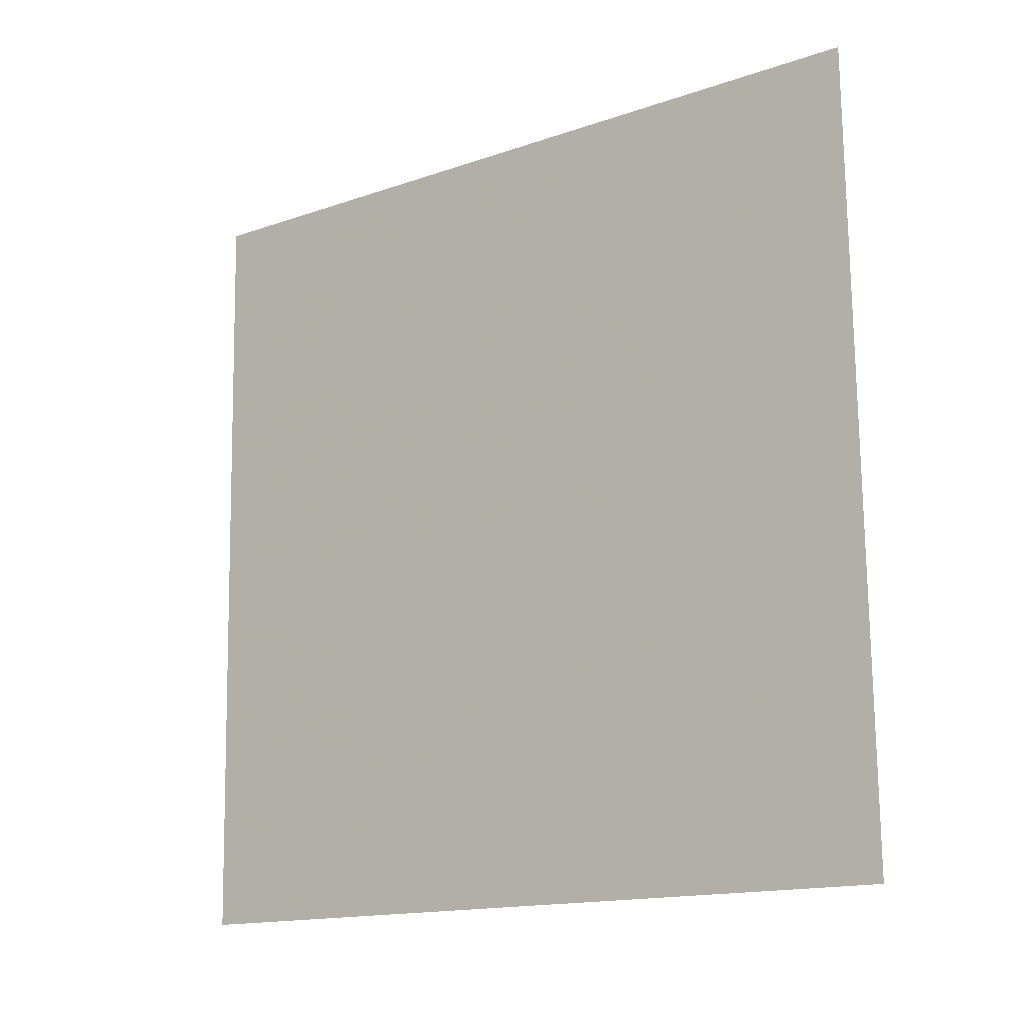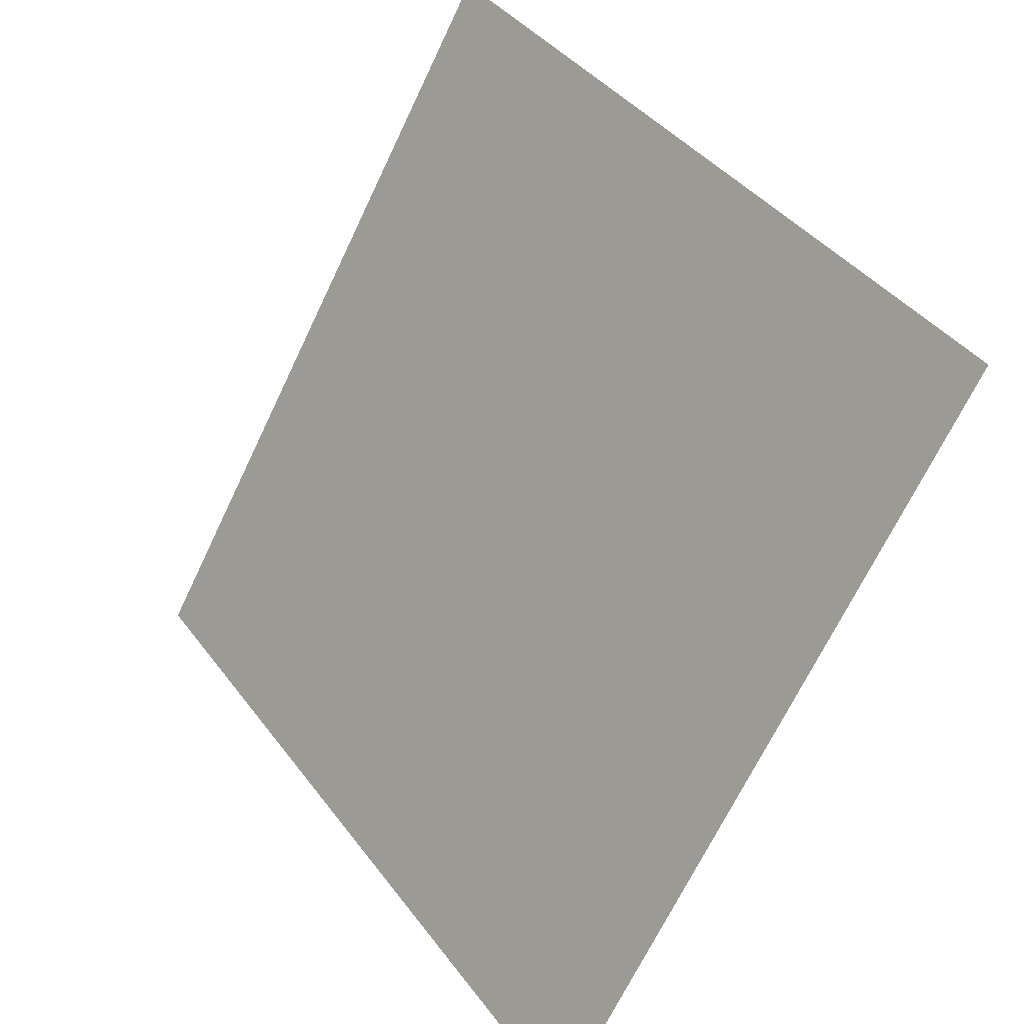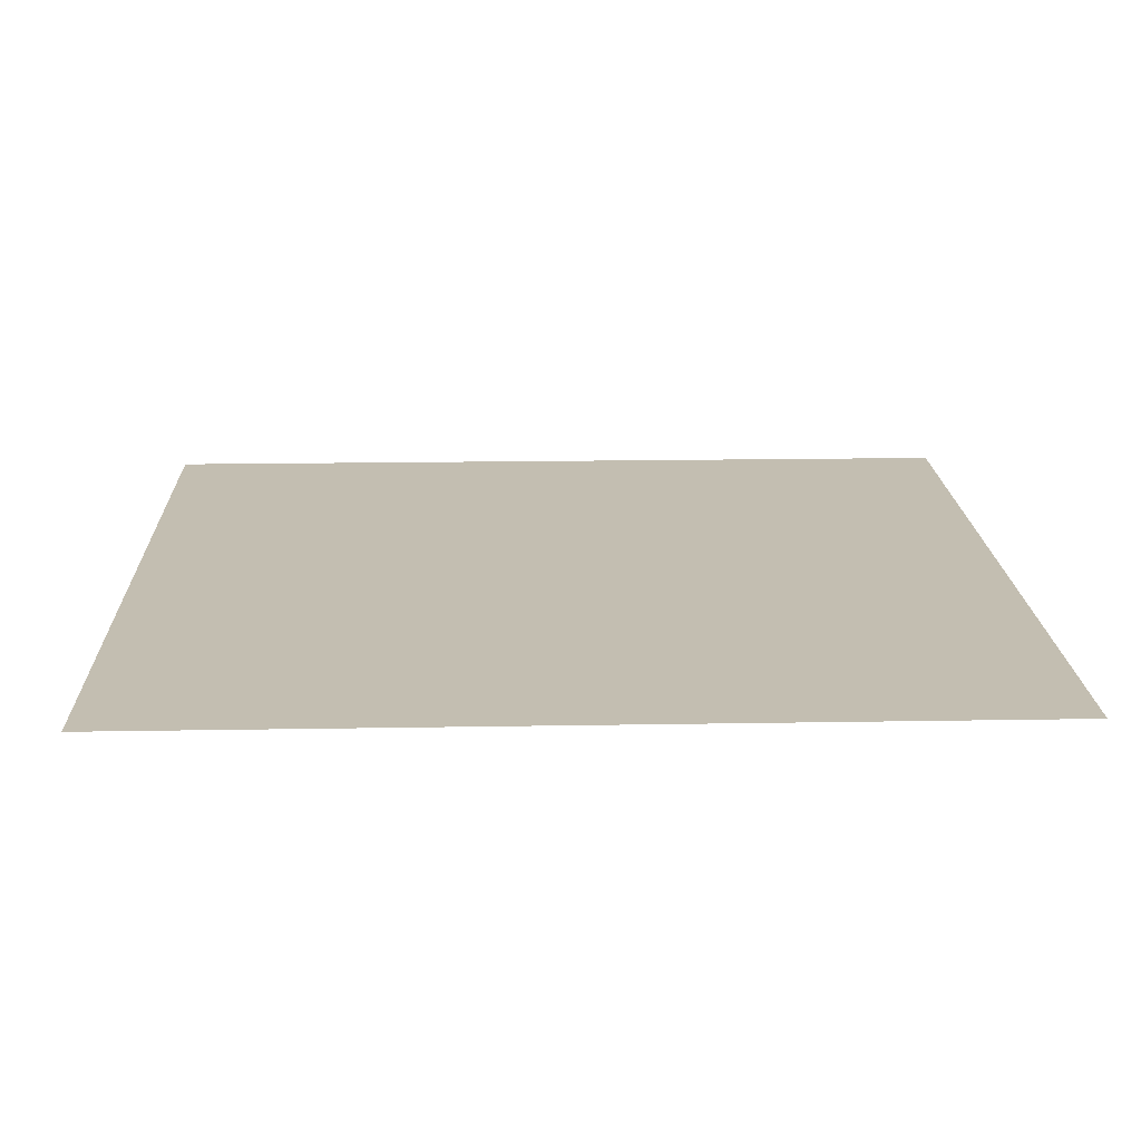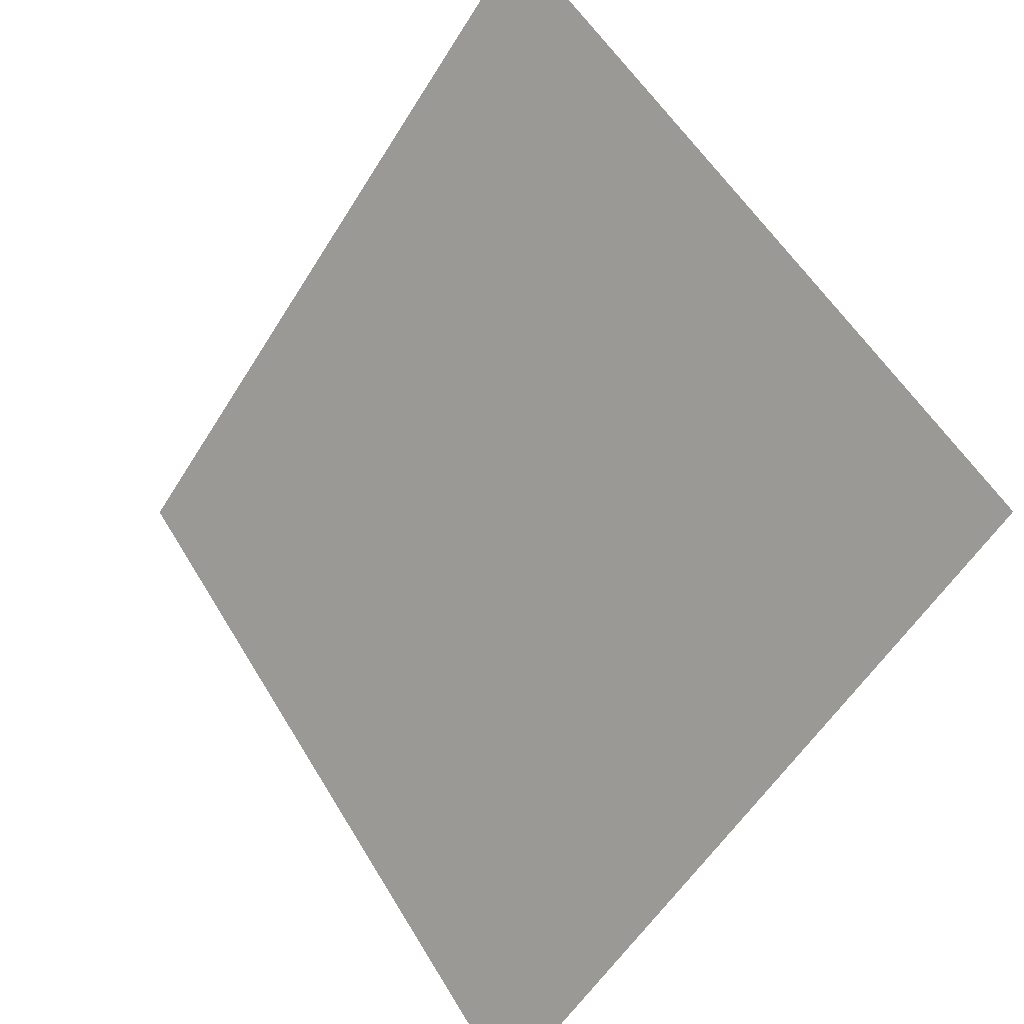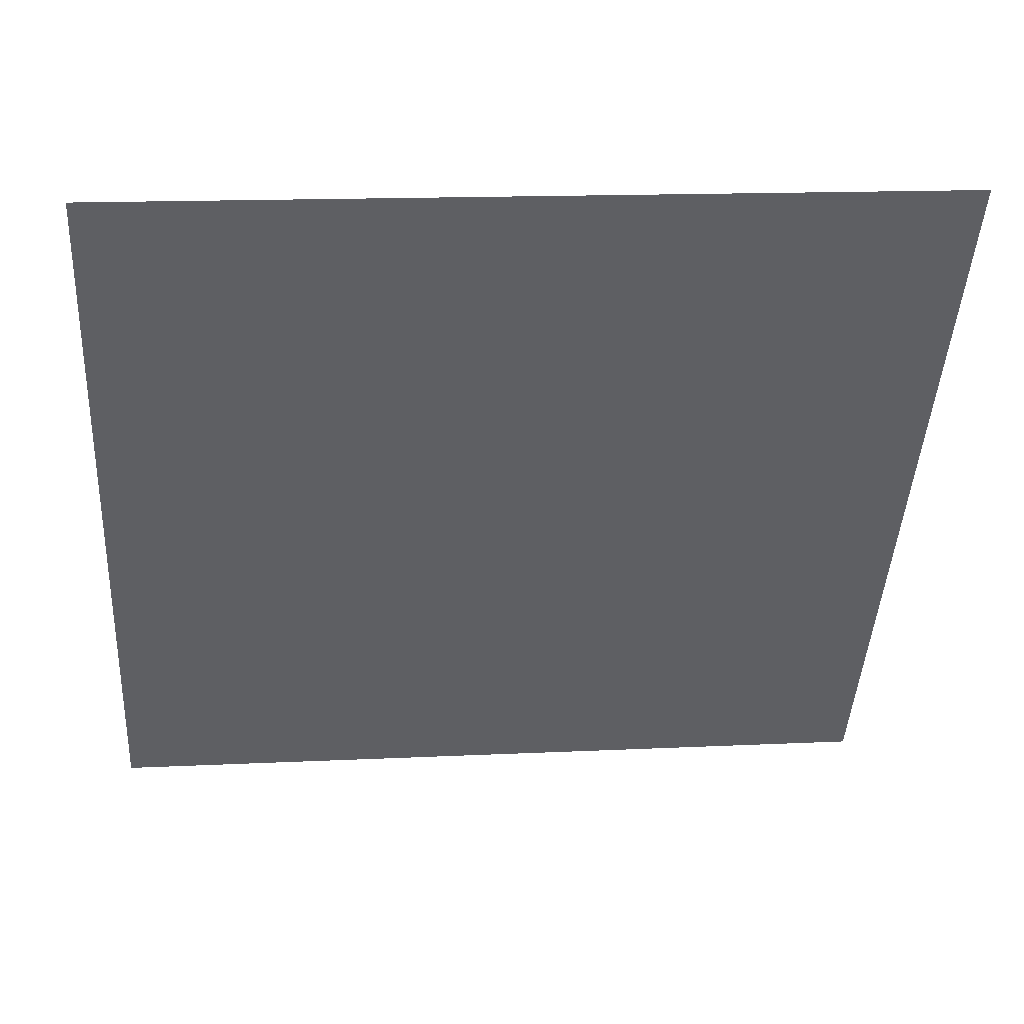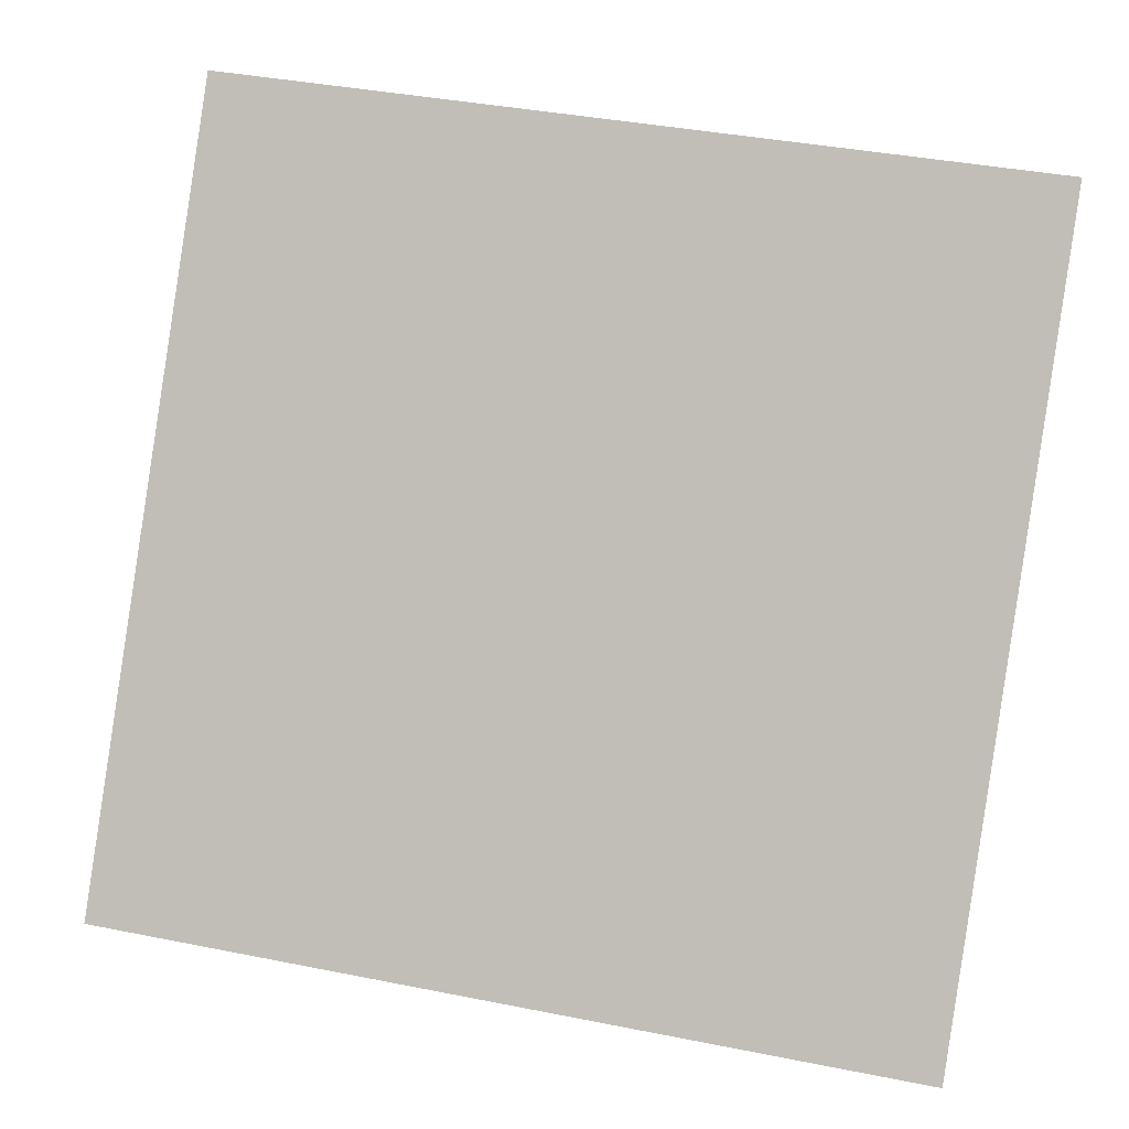
<metadata>
{"format":"obj","ext":"obj","renderer":"f3d","projection":"perspective","resolution":1024,"background":"white","views":[{"elev":77.0,"azim":-90.2,"up":"+Y"},{"elev":-67.7,"azim":-116.8,"up":"+Z"},{"elev":54.0,"azim":-1.2,"up":"+Y"},{"elev":54.5,"azim":58.3,"up":"+Z"},{"elev":10.5,"azim":173.0,"up":"+Z"},{"elev":37.3,"azim":12.5,"up":"+Z"}]}
</metadata>
<code>
v -0.02932 0.8967 0.6546
v -0.03588 0.8969 0.6547
v -0.03576 0.9008 0.6599
v -0.0292 0.9007 0.6598
f 4 3 2 1

</code>
